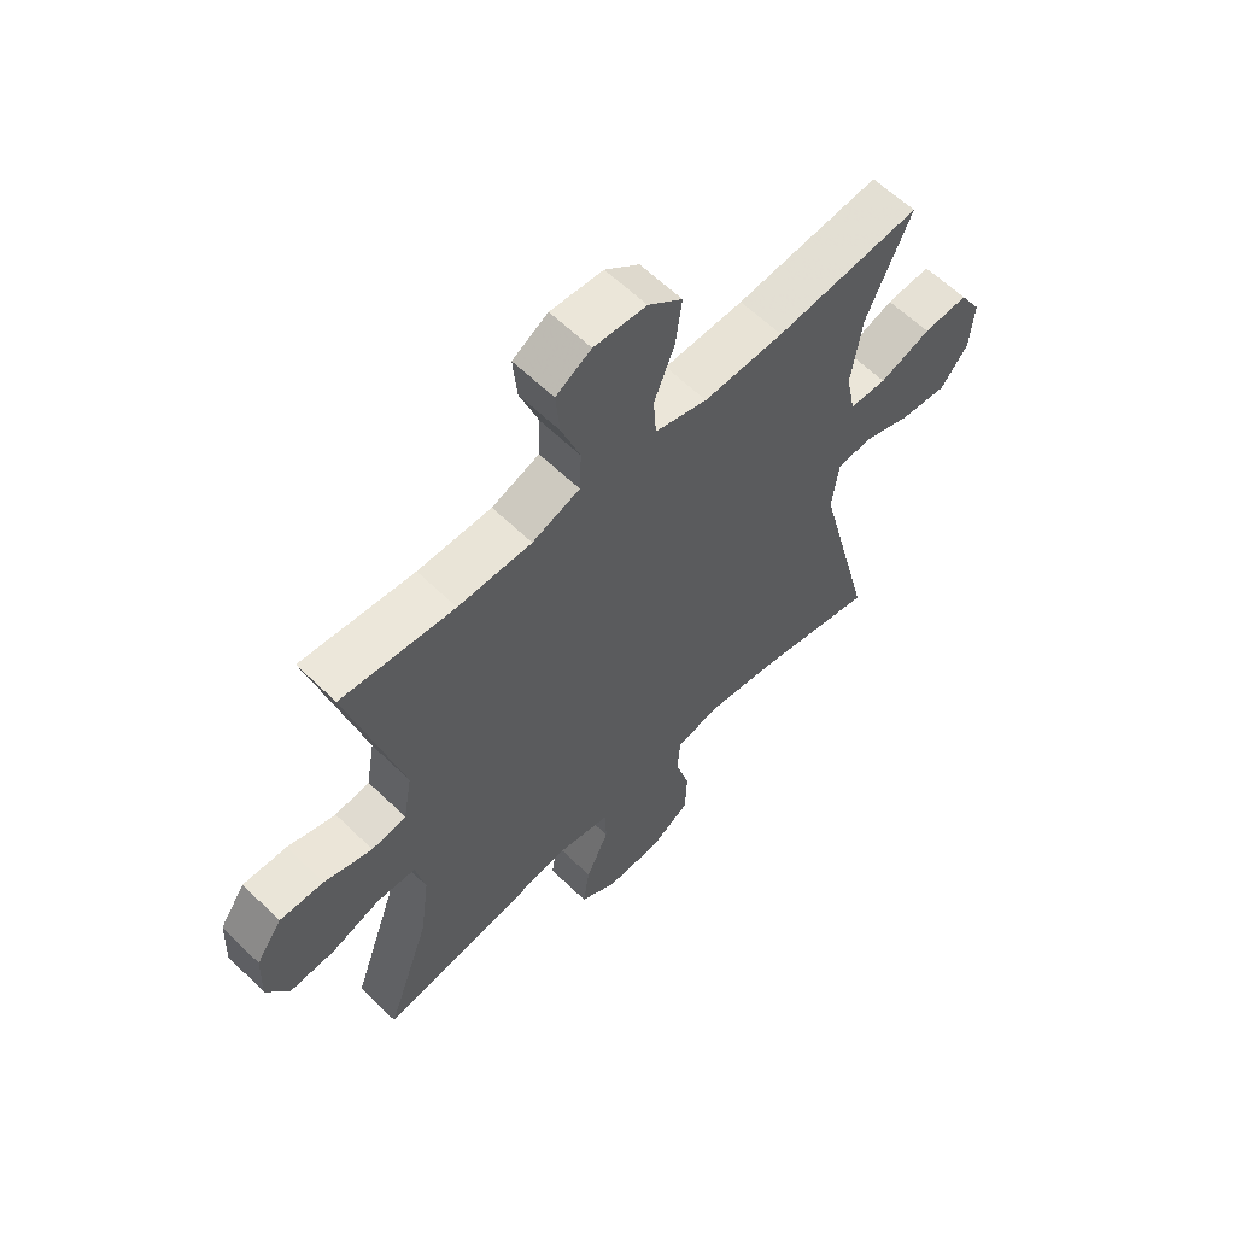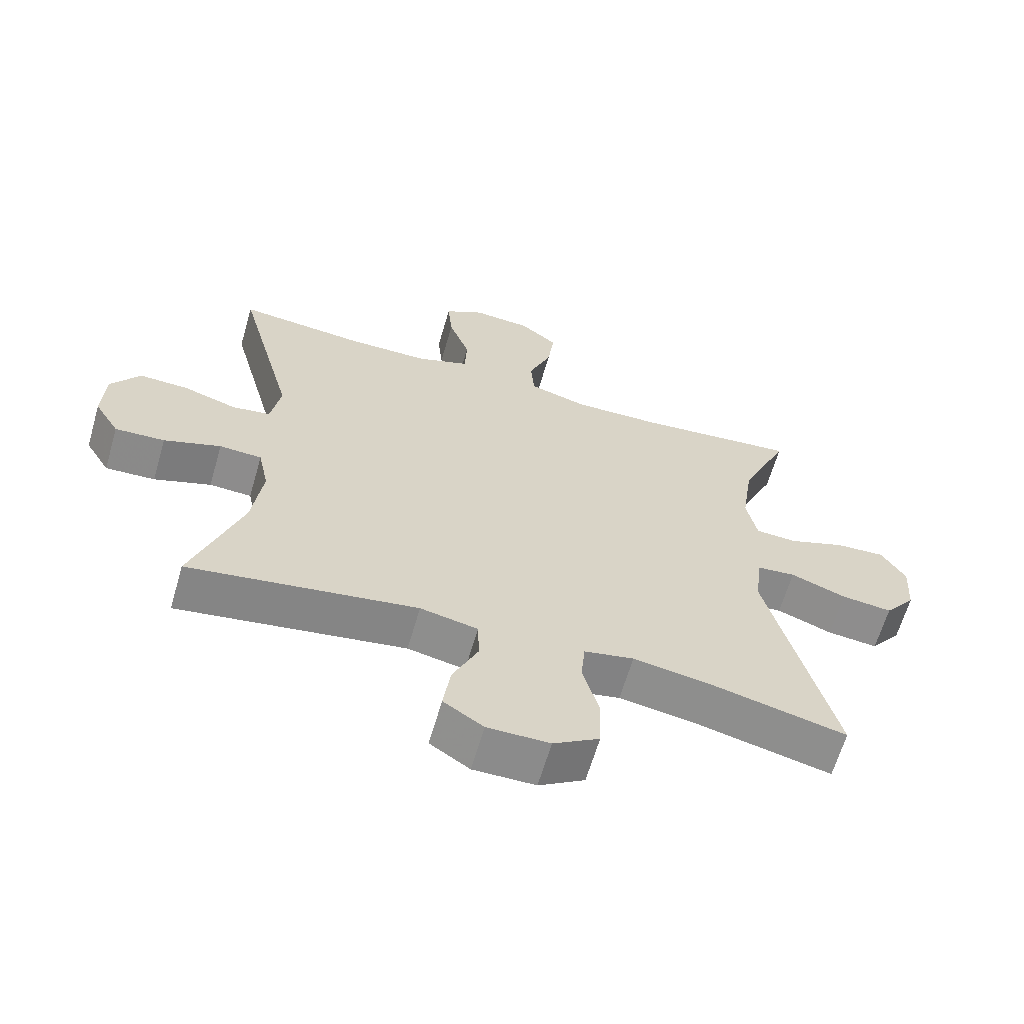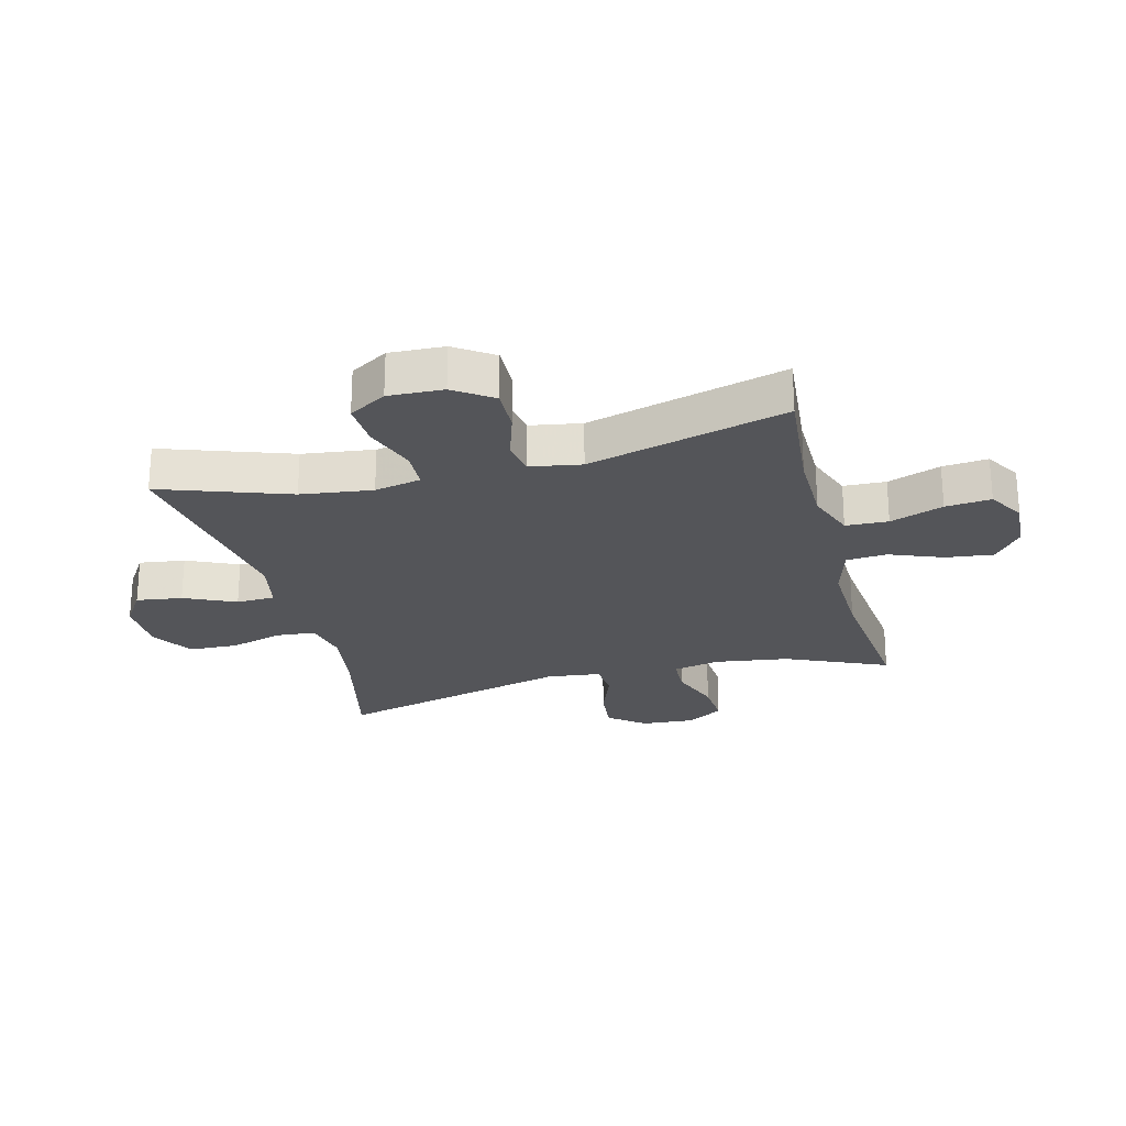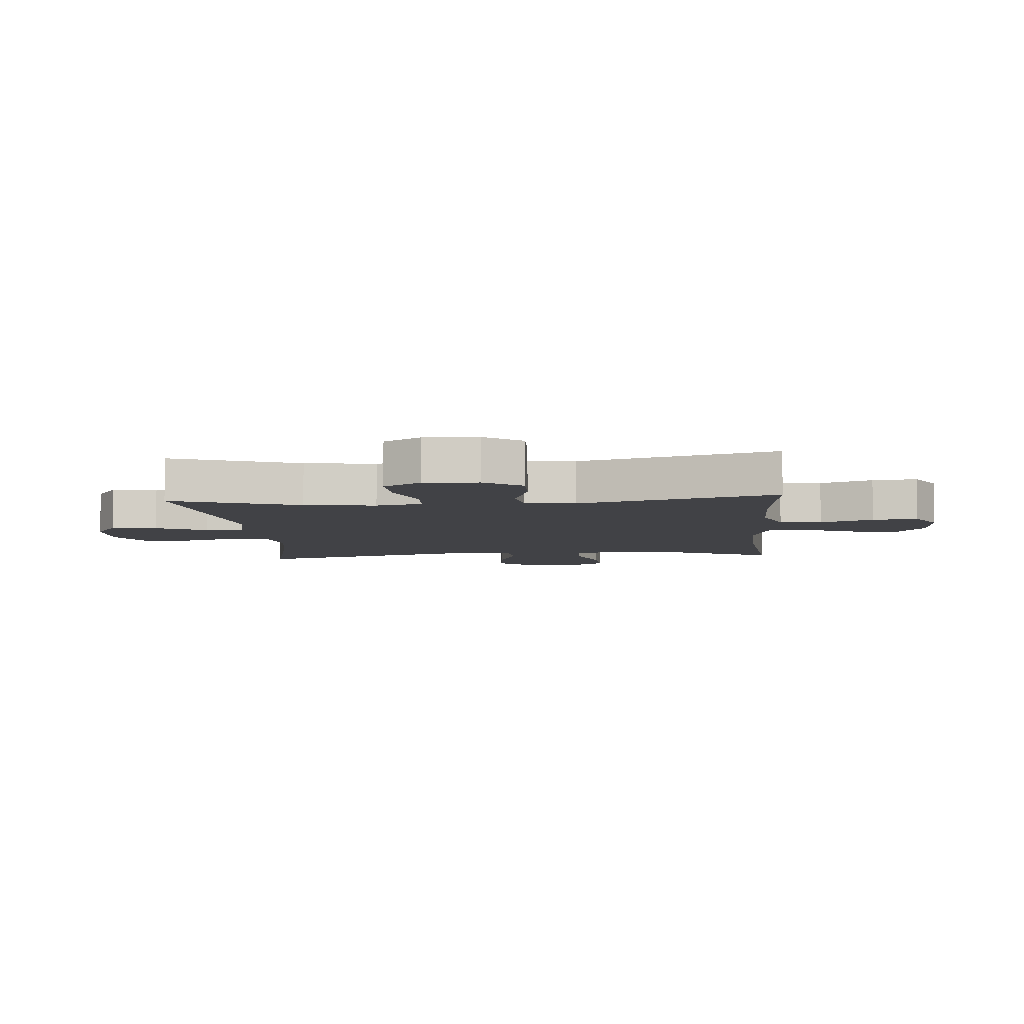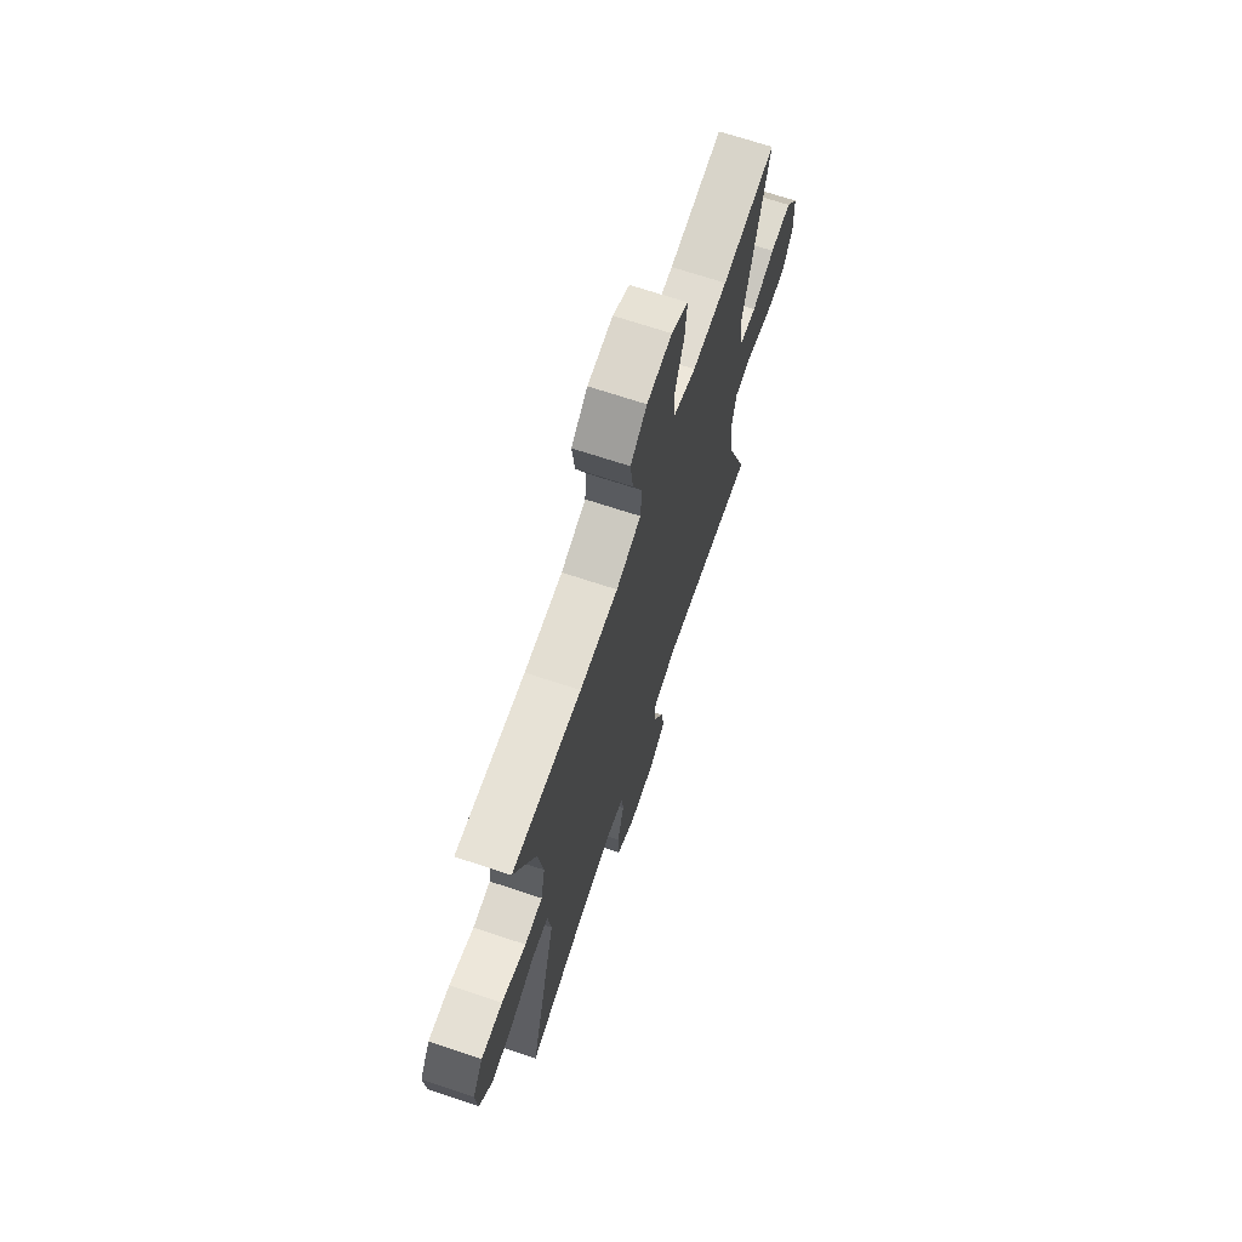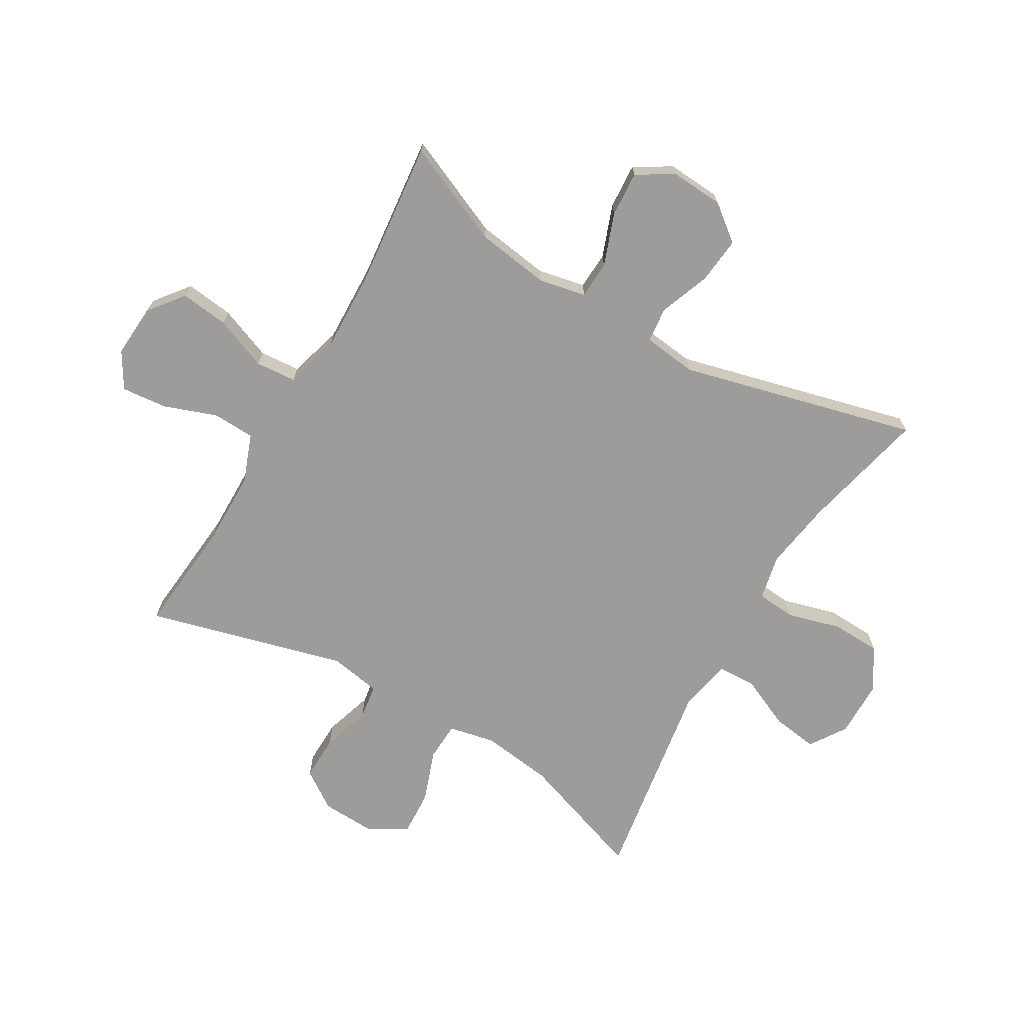
<metadata>
{"format":"obj","ext":"obj","renderer":"f3d","projection":"perspective","resolution":1024,"background":"white","views":[{"elev":60.7,"azim":-45.2,"up":"+Z"},{"elev":-63.9,"azim":-16.2,"up":"+Z"},{"elev":-24.6,"azim":-75.4,"up":"+Y"},{"elev":-6.7,"azim":-85.3,"up":"+Y"},{"elev":69.5,"azim":108.4,"up":"+Z"},{"elev":-70.1,"azim":59.8,"up":"+Y"}]}
</metadata>
<code>
v -0.5 0.07 0.5
v -0.308 0.07 0.482
v -0.183 0.07 0.483
v -0.102 0.07 0.513
v -0.099 0.07 0.584
v -0.131 0.07 0.673
v -0.138 0.07 0.749
v -0.078 0.07 0.785
v 0.011 0.07 0.779
v 0.069 0.07 0.733
v 0.059 0.07 0.653
v 0.024 0.07 0.564
v 0.029 0.07 0.496
v 0.118 0.07 0.47
v 0.254 0.07 0.474
v 0.5 0.07 0.5
v 0.425 0.07 0.33
v 0.407 0.07 0.207
v 0.423 0.07 0.128
v 0.486 0.07 0.125
v 0.573 0.07 0.157
v 0.649 0.07 0.162
v 0.686 0.07 0.101
v 0.68 0.07 0.012
v 0.633 0.07 -0.048
v 0.555 0.07 -0.04
v 0.47 0.07 -0.008
v 0.411 0.07 -0.014
v 0.4 0.07 -0.104
v 0.5 0.07 -0.5
v 0.29 0.07 -0.451
v 0.174 0.07 -0.433
v 0.098 0.07 -0.449
v 0.092 0.07 -0.514
v 0.117 0.07 -0.604
v 0.114 0.07 -0.686
v 0.044 0.07 -0.73
v -0.051 0.07 -0.731
v -0.112 0.07 -0.691
v -0.101 0.07 -0.614
v -0.062 0.07 -0.528
v -0.064 0.07 -0.463
v -0.152 0.07 -0.445
v -0.5 0.07 -0.5
v -0.425 0.07 -0.285
v -0.409 0.07 -0.165
v -0.425 0.07 -0.087
v -0.49 0.07 -0.084
v -0.577 0.07 -0.115
v -0.653 0.07 -0.119
v -0.691 0.07 -0.056
v -0.687 0.07 0.036
v -0.643 0.07 0.1
v -0.568 0.07 0.098
v -0.486 0.07 0.072
v -0.427 0.07 0.081
v -0.412 0.07 0.167
v -0.5 0 0.5
v -0.308 0 0.482
v -0.183 0 0.483
v -0.102 0 0.513
v -0.099 0 0.584
v -0.131 0 0.673
v -0.138 0 0.749
v -0.078 0 0.785
v 0.011 0 0.779
v 0.069 0 0.733
v 0.059 0 0.653
v 0.024 0 0.564
v 0.029 0 0.496
v 0.118 0 0.47
v 0.254 0 0.474
v 0.5 0 0.5
v 0.425 0 0.33
v 0.407 0 0.207
v 0.423 0 0.128
v 0.486 0 0.125
v 0.573 0 0.157
v 0.649 0 0.162
v 0.686 0 0.101
v 0.68 0 0.012
v 0.633 0 -0.048
v 0.555 0 -0.04
v 0.47 0 -0.008
v 0.411 0 -0.014
v 0.4 0 -0.104
v 0.5 0 -0.5
v 0.29 0 -0.451
v 0.174 0 -0.433
v 0.098 0 -0.449
v 0.092 0 -0.514
v 0.117 0 -0.604
v 0.114 0 -0.686
v 0.044 0 -0.73
v -0.051 0 -0.731
v -0.112 0 -0.691
v -0.101 0 -0.614
v -0.062 0 -0.528
v -0.064 0 -0.463
v -0.152 0 -0.445
v -0.5 0 -0.5
v -0.425 0 -0.285
v -0.409 0 -0.165
v -0.425 0 -0.087
v -0.49 0 -0.084
v -0.577 0 -0.115
v -0.653 0 -0.119
v -0.691 0 -0.056
v -0.687 0 0.036
v -0.643 0 0.1
v -0.568 0 0.098
v -0.486 0 0.072
v -0.427 0 0.081
v -0.412 0 0.167
f 53 54 55
f 52 53 55
f 51 52 55
f 50 51 55
f 49 50 55
f 48 49 55
f 47 48 55 56
f 46 47 56 57
f 43 44 45
f 42 43 45 46
f 39 40 41
f 38 39 41
f 37 38 41
f 36 37 41
f 35 36 41
f 34 35 41
f 33 34 41 42
f 42 46 57
f 33 42 57
f 32 33 57
f 29 30 31
f 57 1 2
f 32 57 2
f 31 32 2
f 29 31 2
f 28 29 2
f 25 26 27
f 24 25 27
f 23 24 27
f 22 23 27
f 21 22 27
f 20 21 27
f 15 16 17
f 14 15 17 18
f 13 14 18 19
f 10 11 12
f 9 10 12
f 8 9 12
f 7 8 12
f 6 7 12
f 5 6 12
f 4 5 12 13
f 3 4 13 19
f 28 2 3 19
f 19 20 27 28
f 112 111 110
f 112 110 109
f 112 109 108
f 112 108 107
f 112 107 106
f 112 106 105
f 113 112 105 104
f 114 113 104 103
f 102 101 100
f 103 102 100 99
f 98 97 96
f 98 96 95
f 98 95 94
f 98 94 93
f 98 93 92
f 98 92 91
f 99 98 91 90
f 114 103 99
f 114 99 90
f 114 90 89
f 88 87 86
f 59 58 114
f 59 114 89
f 59 89 88
f 59 88 86
f 59 86 85
f 84 83 82
f 84 82 81
f 84 81 80
f 84 80 79
f 84 79 78
f 84 78 77
f 74 73 72
f 75 74 72 71
f 76 75 71 70
f 69 68 67
f 69 67 66
f 69 66 65
f 69 65 64
f 69 64 63
f 69 63 62
f 70 69 62 61
f 76 70 61 60
f 76 60 59 85
f 85 84 77 76
f 1 58 59 2
f 2 59 60 3
f 3 60 61 4
f 4 61 62 5
f 5 62 63 6
f 6 63 64 7
f 7 64 65 8
f 8 65 66 9
f 9 66 67 10
f 10 67 68 11
f 11 68 69 12
f 12 69 70 13
f 13 70 71 14
f 14 71 72 15
f 15 72 73 16
f 16 73 74 17
f 17 74 75 18
f 18 75 76 19
f 19 76 77 20
f 20 77 78 21
f 21 78 79 22
f 22 79 80 23
f 23 80 81 24
f 24 81 82 25
f 25 82 83 26
f 26 83 84 27
f 27 84 85 28
f 28 85 86 29
f 29 86 87 30
f 30 87 88 31
f 31 88 89 32
f 32 89 90 33
f 33 90 91 34
f 34 91 92 35
f 35 92 93 36
f 36 93 94 37
f 37 94 95 38
f 38 95 96 39
f 39 96 97 40
f 40 97 98 41
f 41 98 99 42
f 42 99 100 43
f 43 100 101 44
f 44 101 102 45
f 45 102 103 46
f 46 103 104 47
f 47 104 105 48
f 48 105 106 49
f 49 106 107 50
f 50 107 108 51
f 51 108 109 52
f 52 109 110 53
f 53 110 111 54
f 54 111 112 55
f 55 112 113 56
f 56 113 114 57
f 57 114 58 1

</code>
